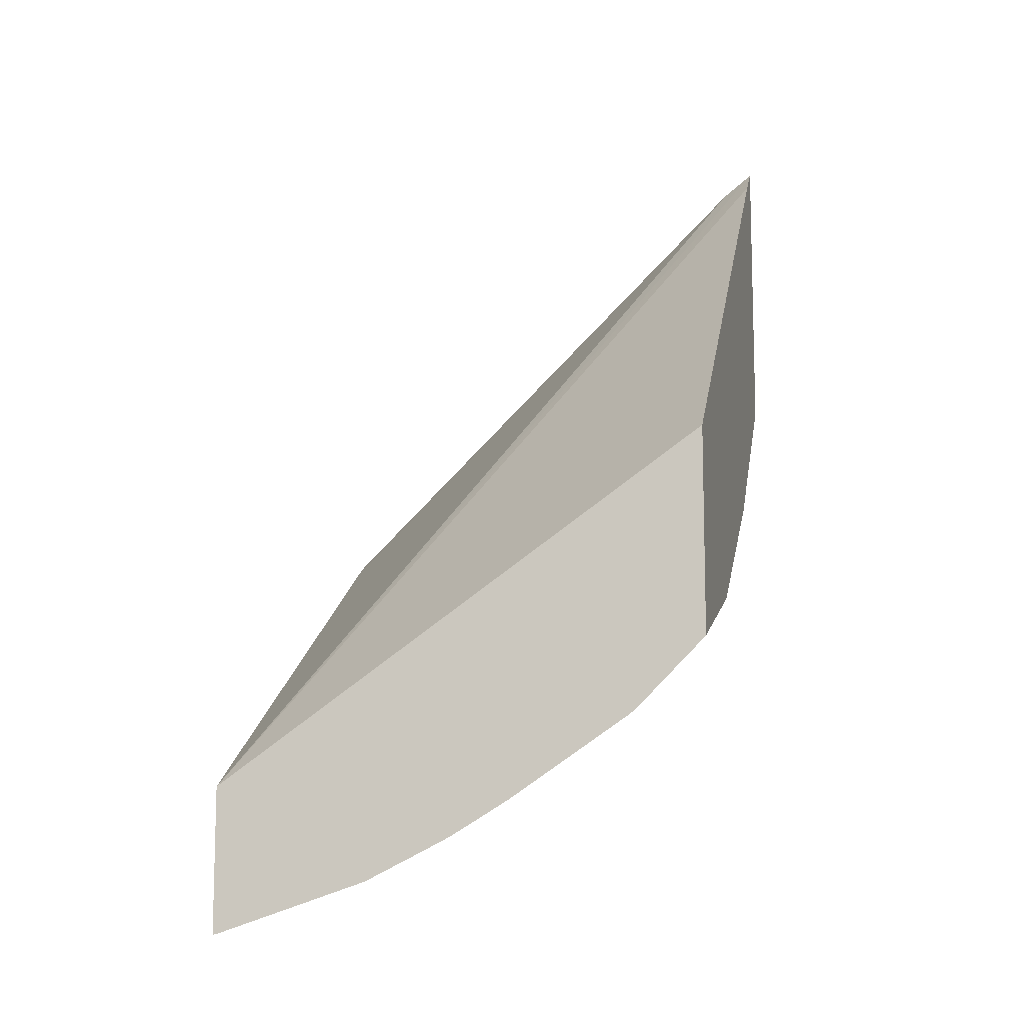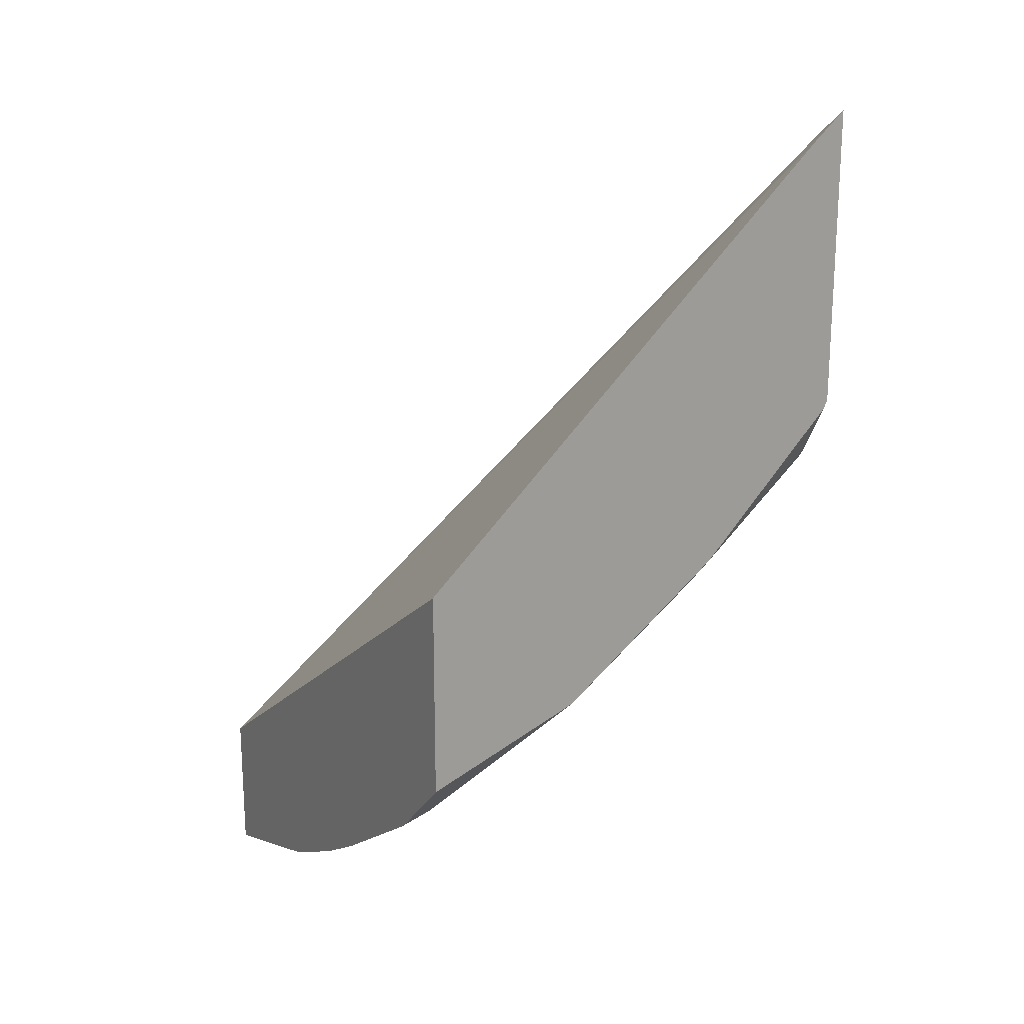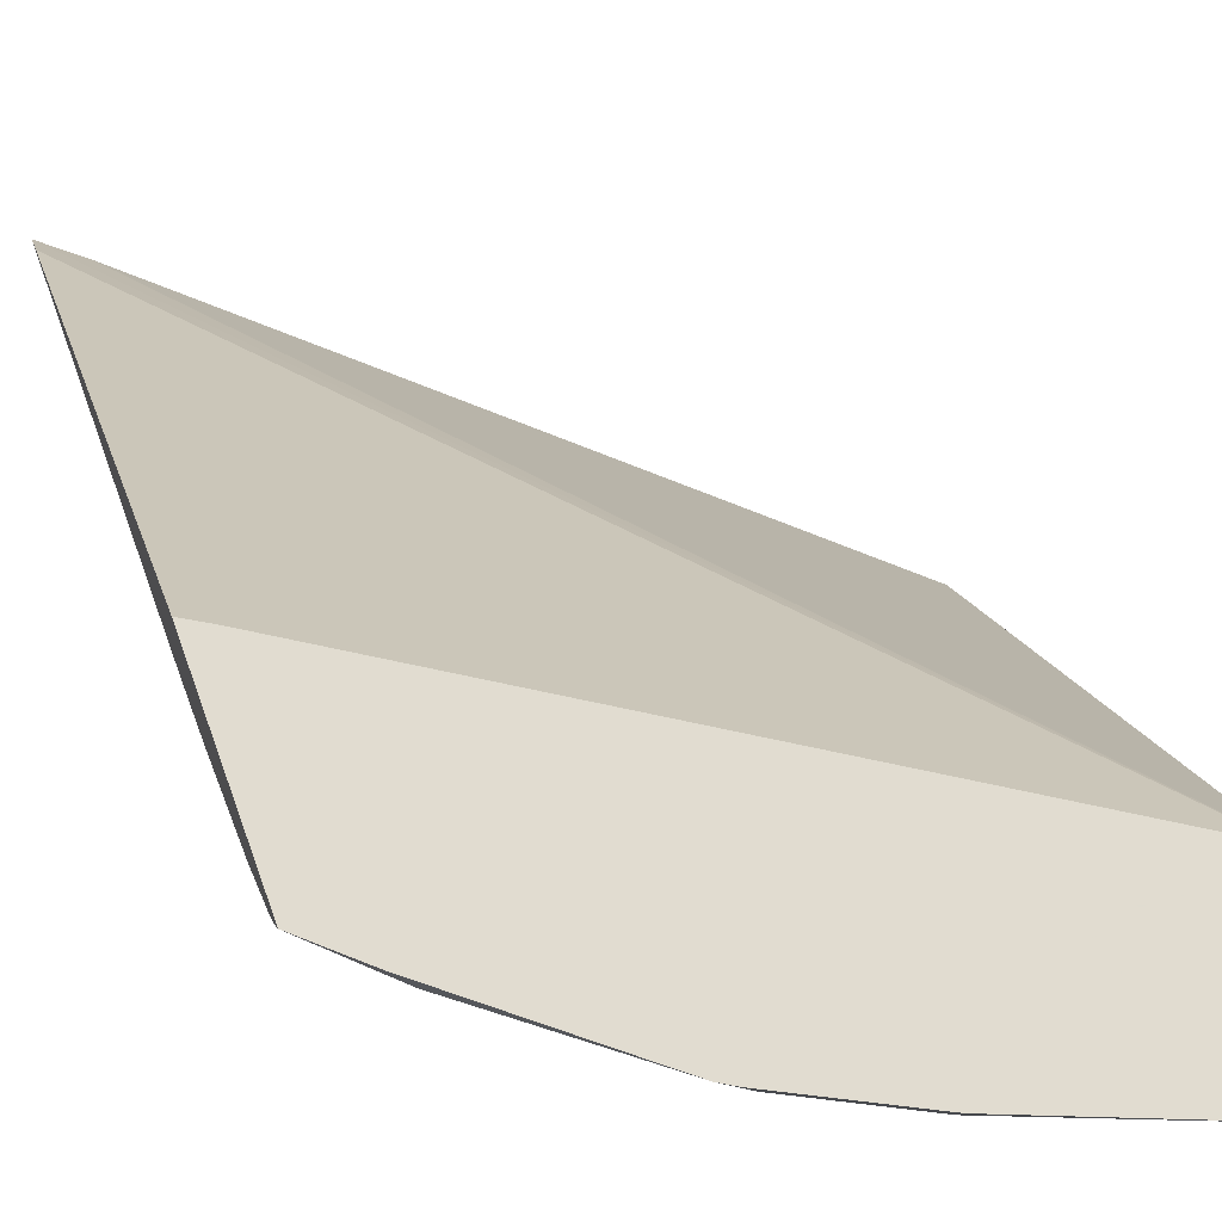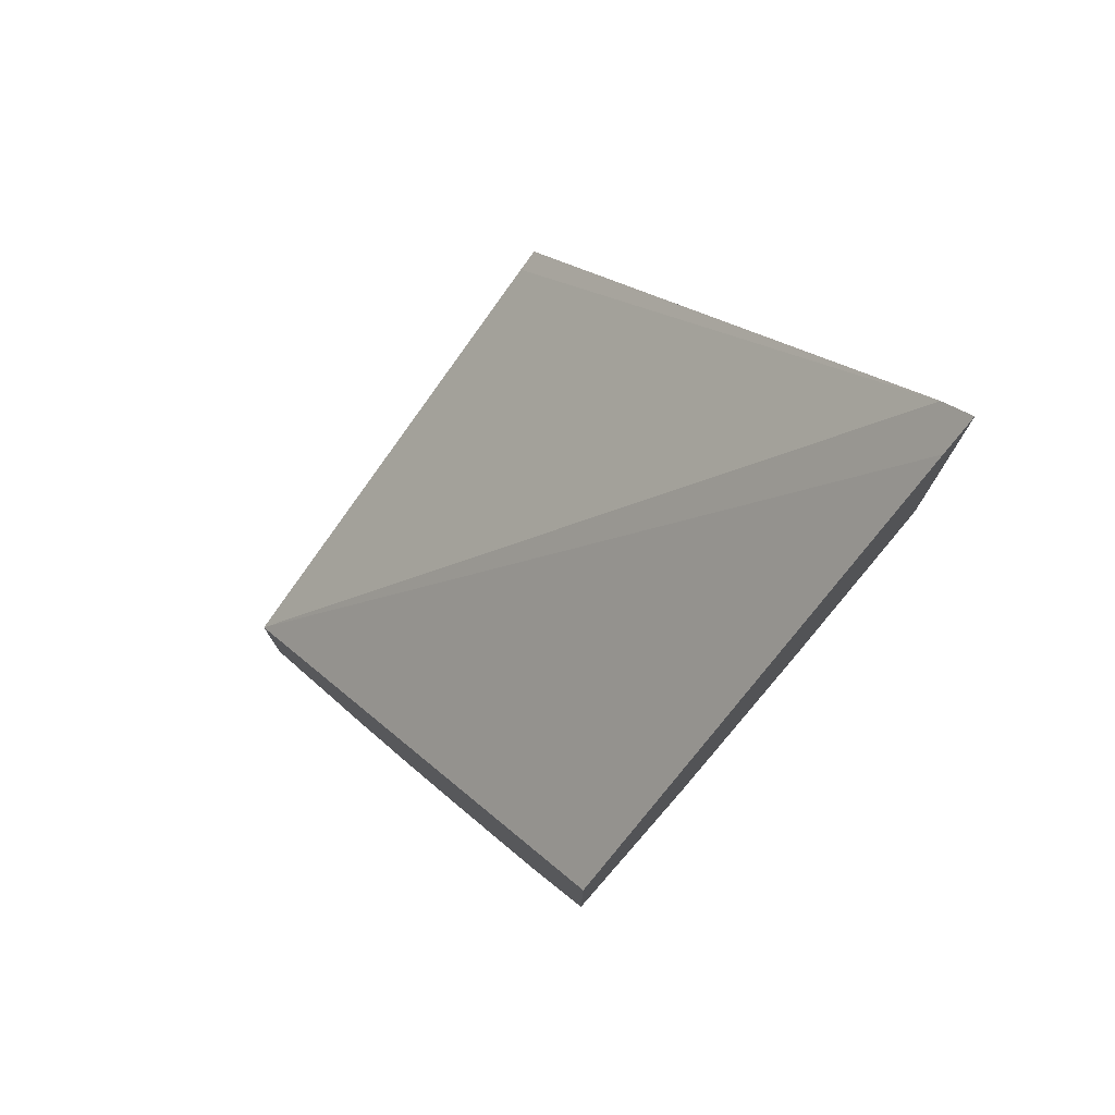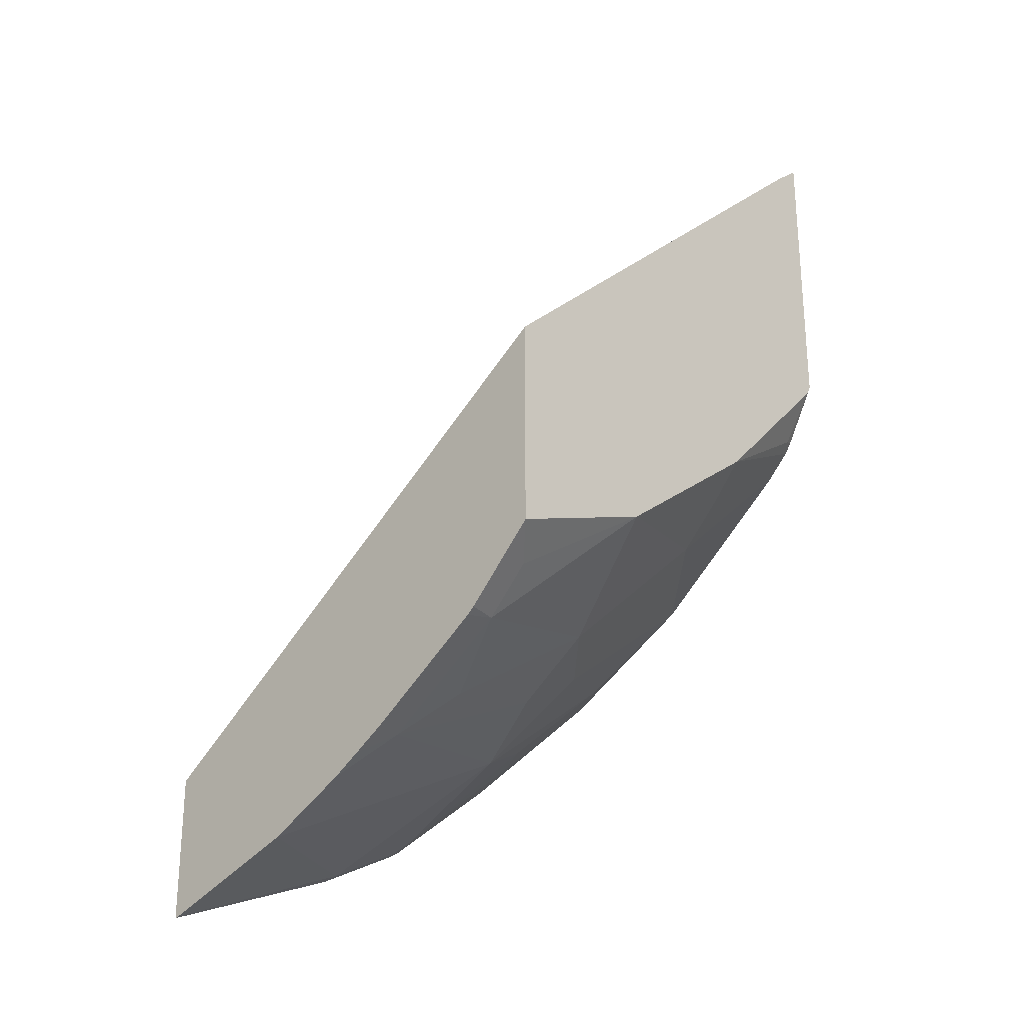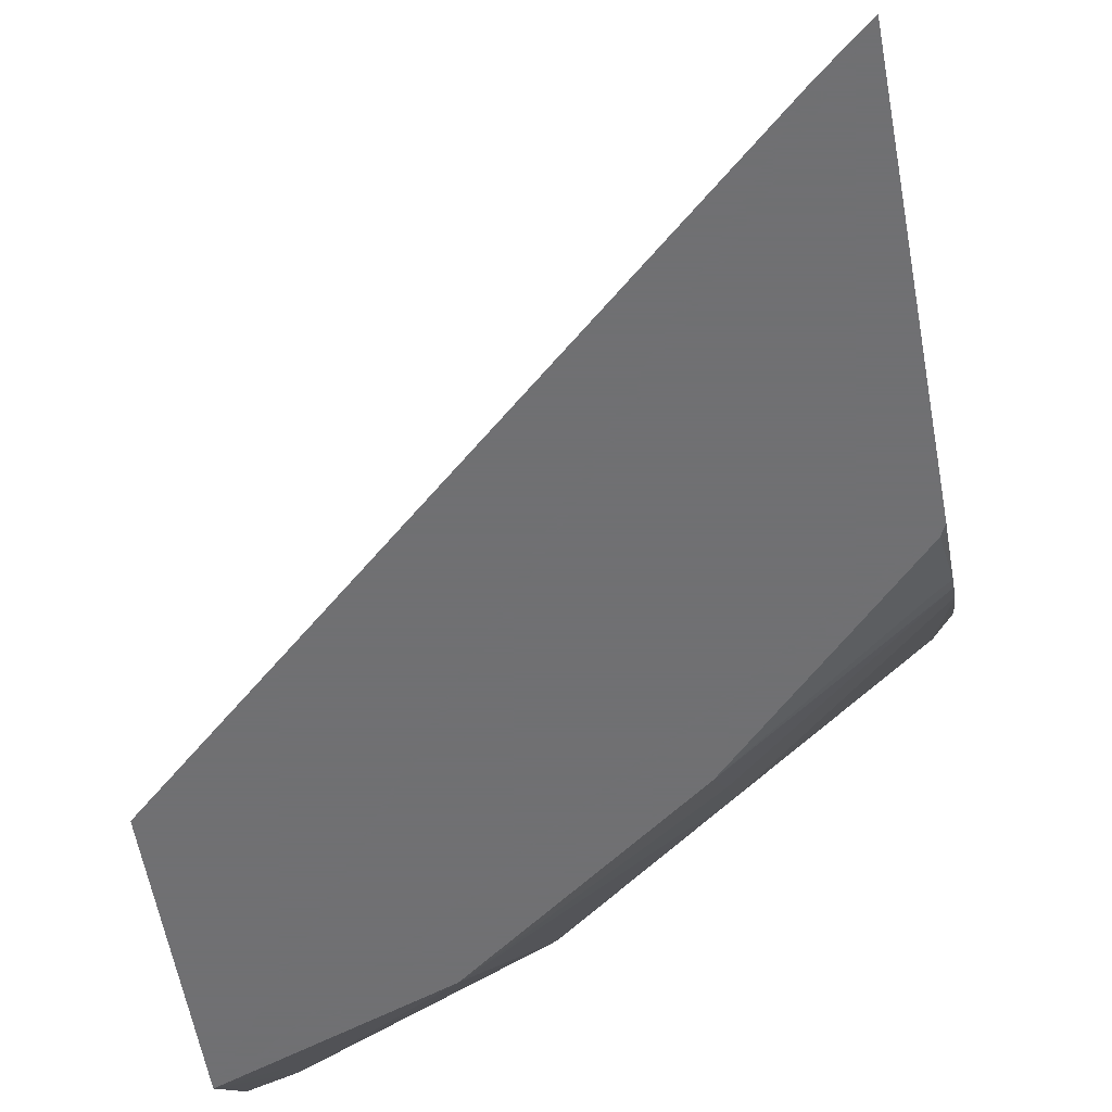
<metadata>
{"format":"obj","ext":"obj","renderer":"f3d","projection":"perspective","resolution":1024,"background":"white","views":[{"elev":-10.6,"azim":-76.5,"up":"+Z"},{"elev":19.8,"azim":-30.9,"up":"+Z"},{"elev":69.4,"azim":160.3,"up":"+Y"},{"elev":76.4,"azim":-47.8,"up":"+Z"},{"elev":-26.0,"azim":-45.7,"up":"+Z"},{"elev":-55.0,"azim":9.8,"up":"+Y"}]}
</metadata>
<code>
v 0.2931 -0.1281 -0.6471
v 0.2931 -0.1161 -0.6591
v 0.309 -0.09116 -0.6787
v 0.309 -0.1114 -0.6584
v 0.3689 -0.1281 -0.6197
v 0.2931 -0.1281 -0.5481
v 0.2931 -0.104 -0.6713
v 0.2931 -0.09588 -0.6794
v 0.2931 -0.09228 -0.6824
v 0.2931 -0.03541 -0.7205
v 0.309 -0.03037 -0.7192
v 0.3292 -0.05064 -0.6989
v 0.39 -0.0709 -0.6584
v 0.4508 -0.09116 -0.5976
v 0.4508 -0.1114 -0.5774
v 0.449 -0.1281 -0.5607
v 0.5032 -0.1281 -0.3581
v 0.2931 0.109 -0.7132
v 0.2931 -0.02025 -0.7296
v 0.2931 -0.00663 -0.7377
v 0.4102 0.01013 -0.6989
v 0.3917 -0.03376 -0.6821
v 0.4052 -0.04052 -0.6686
v 0.4305 -0.03037 -0.6584
v 0.4913 -0.05064 -0.5976
v 0.5189 -0.09736 -0.5346
v 0.5189 -0.1033 -0.5288
v 0.5189 -0.1092 -0.5228
v 0.5132 -0.1148 -0.52
v 0.5002 -0.1281 -0.5096
v 0.5189 -0.1281 -0.345
v 0.2931 0.109 -0.7828
v 0.5189 -0.1133 -0.3564
v 0.5087 0.109 -0.5782
v 0.2931 0.006903 -0.7445
v 0.2931 0.03387 -0.758
v 0.3875 0.1013 -0.7445
v 0.4305 0.09116 -0.7192
v 0.4508 0.03037 -0.6787
v 0.4913 0.01013 -0.6382
v 0.5115 -0.03037 -0.5976
v 0.5189 -0.0898 -0.5409
v 0.5189 -0.1125 -0.5177
v 0.5169 -0.1281 -0.4929
v 0.5189 -0.1281 -0.4888
v 0.3865 0.109 -0.7464
v 0.2931 0.1068 -0.7823
v 0.5189 0.109 -0.5723
v 0.2931 0.04051 -0.7602
v 0.3916 0.109 -0.7439
v 0.427 0.109 -0.7262
v 0.428 0.1013 -0.7243
v 0.4376 0.109 -0.7204
v 0.493 0.1013 -0.6753
v 0.4727 0.06078 -0.6753
v 0.5132 0.04051 -0.6348
v 0.5189 -0.0255 -0.5927
v 0.5189 -0.1268 -0.4915
v 0.5189 0.109 -0.6533
v 0.4322 0.109 -0.7236
v 0.4991 0.109 -0.6708
v 0.5189 0.1013 -0.6509
v 0.5189 0.06864 -0.6393
v 0.5189 0.04896 -0.632
f 26 64 63
f 26 63 62
f 26 62 59
f 26 59 48
f 26 48 33
f 26 58 43
f 26 31 45
f 26 45 58
f 26 43 28
f 26 28 27
f 26 41 42
f 26 33 31
f 26 57 64
f 18 51 50
f 25 41 26
f 24 40 41
f 21 23 22
f 21 24 23
f 21 40 24
f 21 39 40
f 21 38 39
f 21 37 38
f 21 36 37
f 21 35 36
f 20 35 21
f 18 46 32
f 18 50 46
f 28 43 29
f 26 42 57
f 29 43 44
f 39 55 56
f 32 46 37
f 56 64 57
f 56 63 64
f 56 62 63
f 54 56 55
f 54 62 56
f 54 59 62
f 54 61 59
f 53 61 54
f 52 60 53
f 51 60 52
f 44 58 45
f 43 58 44
f 41 56 57
f 29 44 30
f 41 57 42
f 39 56 40
f 38 55 39
f 38 54 55
f 38 53 54
f 38 52 53
f 37 52 38
f 37 51 52
f 37 50 51
f 37 46 50
f 37 49 47
f 36 49 37
f 33 48 34
f 32 37 47
f 40 56 41
f 18 60 51
f 18 61 53
f 18 59 61
f 3 10 11
f 3 9 10
f 3 8 9
f 2 7 3
f 1 7 2
f 1 8 7
f 1 9 8
f 1 10 9
f 1 19 10
f 1 20 19
f 1 35 20
f 1 49 36
f 1 47 49
f 1 32 47
f 1 18 32
f 1 6 18
f 1 17 6
f 1 31 17
f 1 45 31
f 1 44 45
f 1 30 44
f 1 16 30
f 1 5 16
f 1 4 5
f 1 3 4
f 1 2 3
f 18 53 60
f 3 11 12
f 3 12 13
f 1 36 35
f 3 5 4
f 3 13 5
f 18 34 48
f 18 33 34
f 18 31 33
f 17 31 18
f 16 29 30
f 16 28 29
f 15 28 16
f 15 27 28
f 14 27 15
f 14 26 27
f 14 25 26
f 13 25 14
f 13 41 25
f 18 48 59
f 13 23 24
f 13 24 41
f 5 13 14
f 5 14 15
f 5 15 16
f 6 17 18
f 10 19 11
f 3 7 8
f 11 20 21
f 11 21 22
f 11 22 12
f 12 22 13
f 13 22 23
f 11 19 20

</code>
